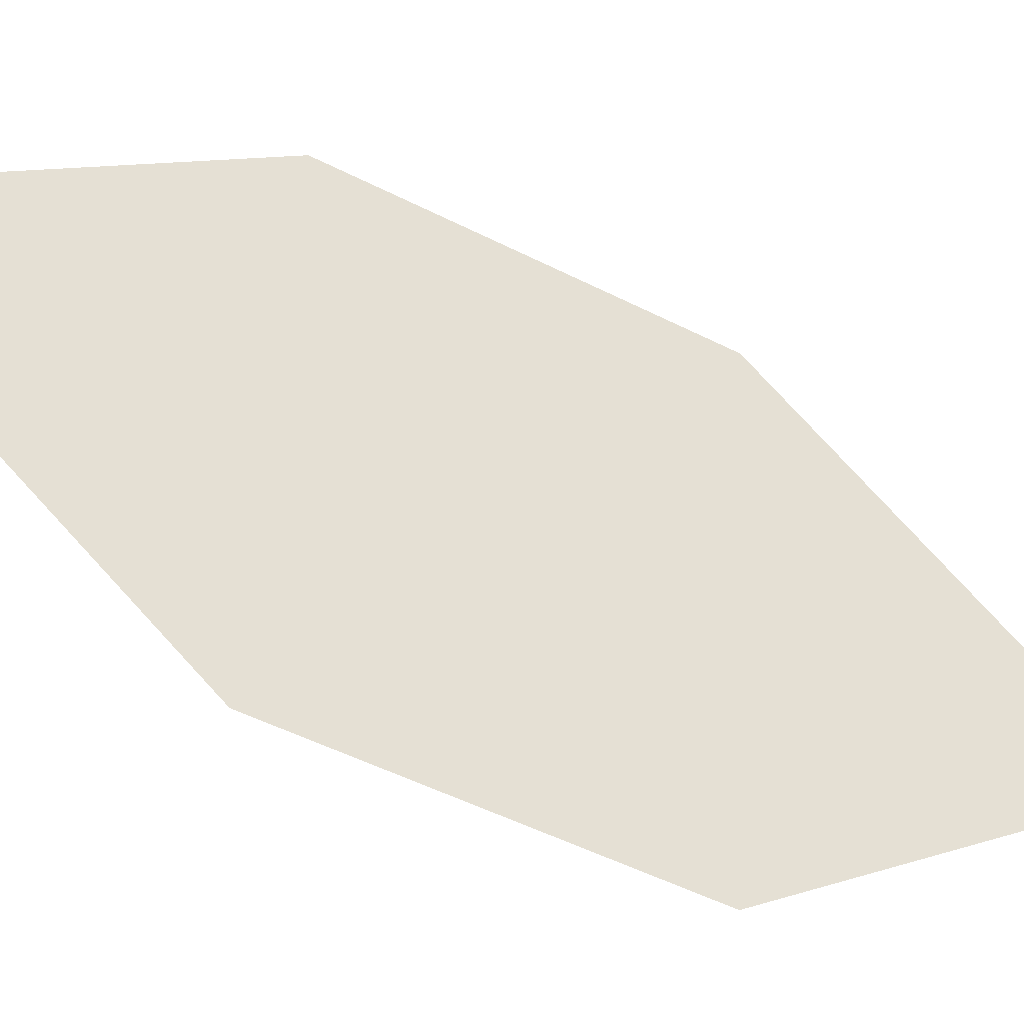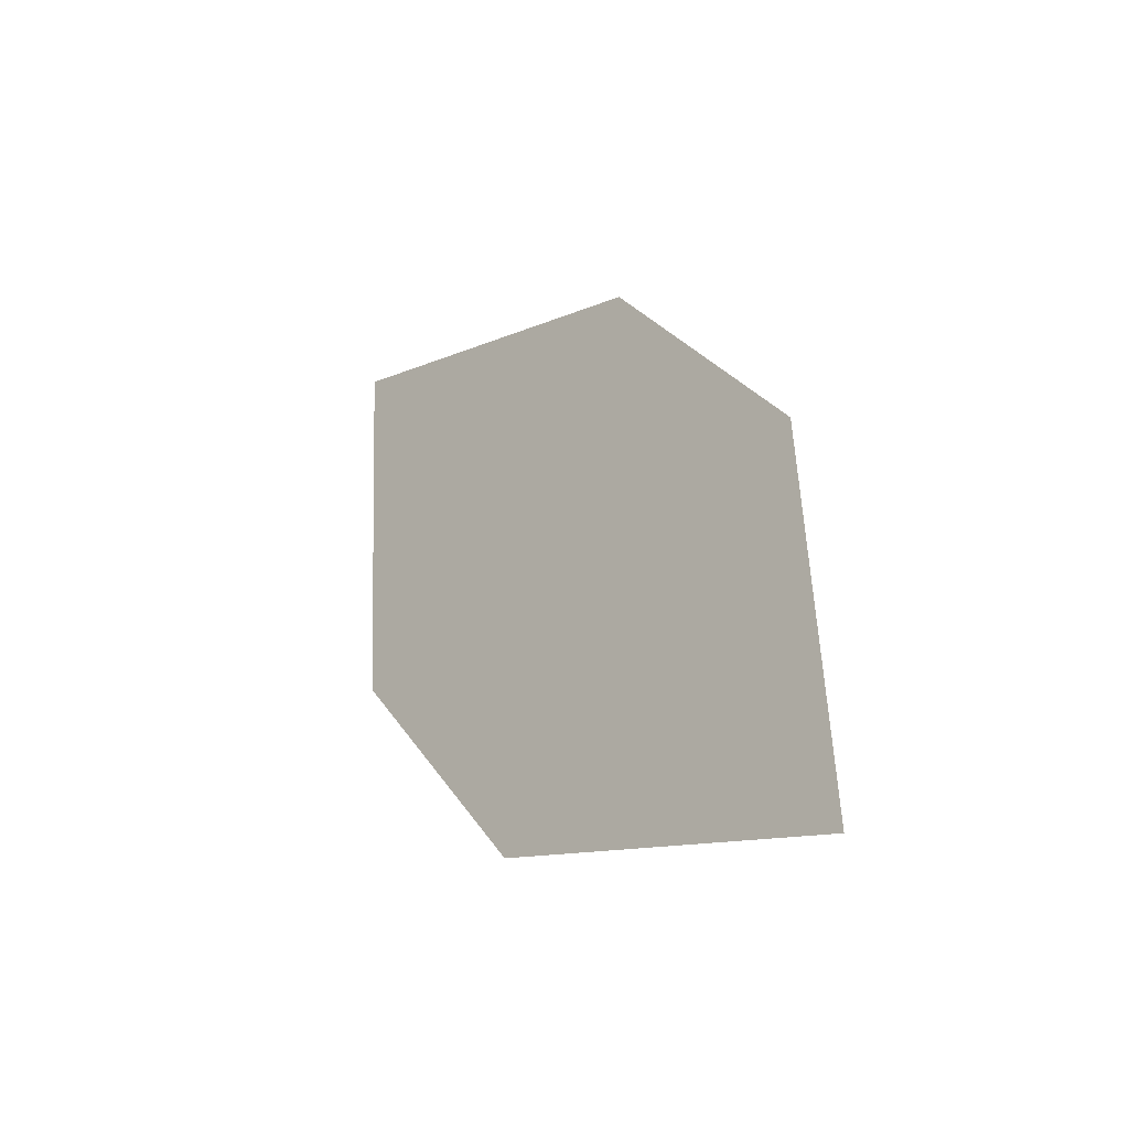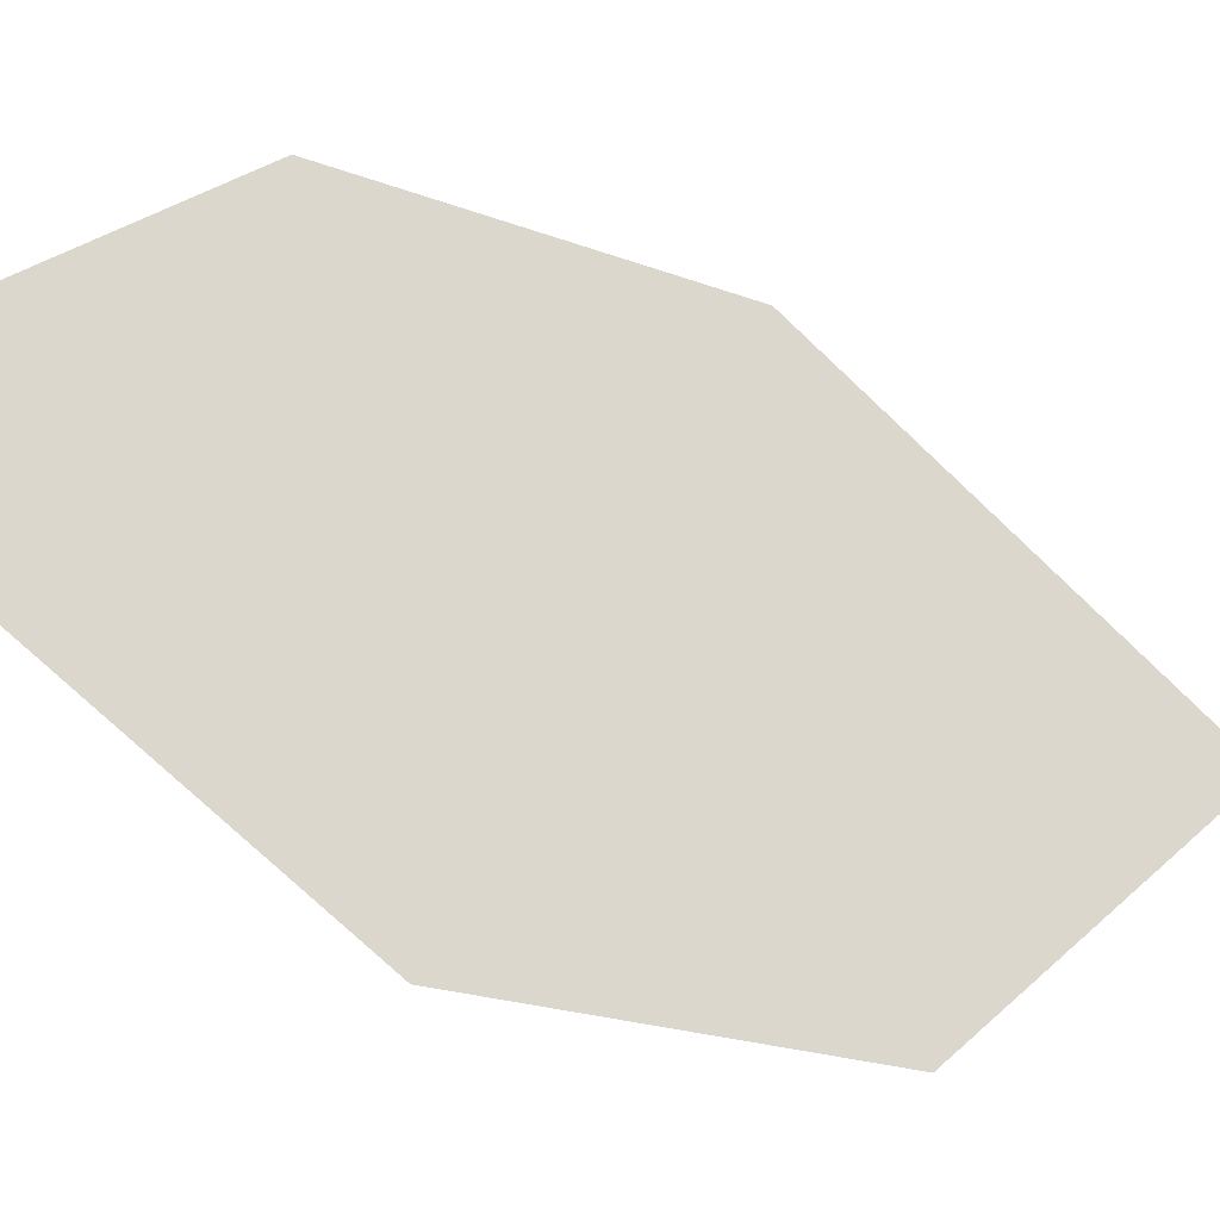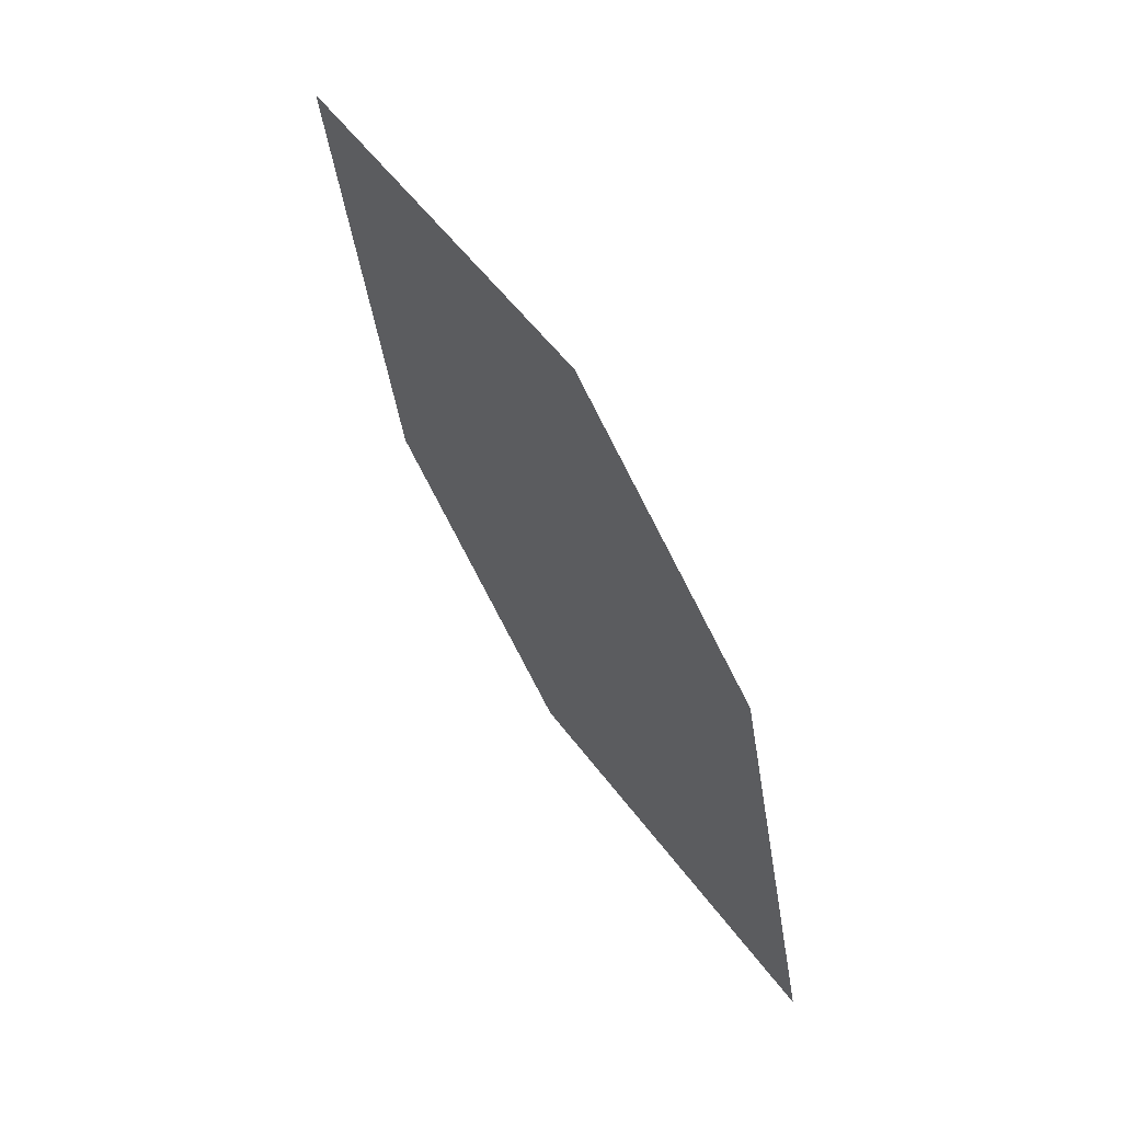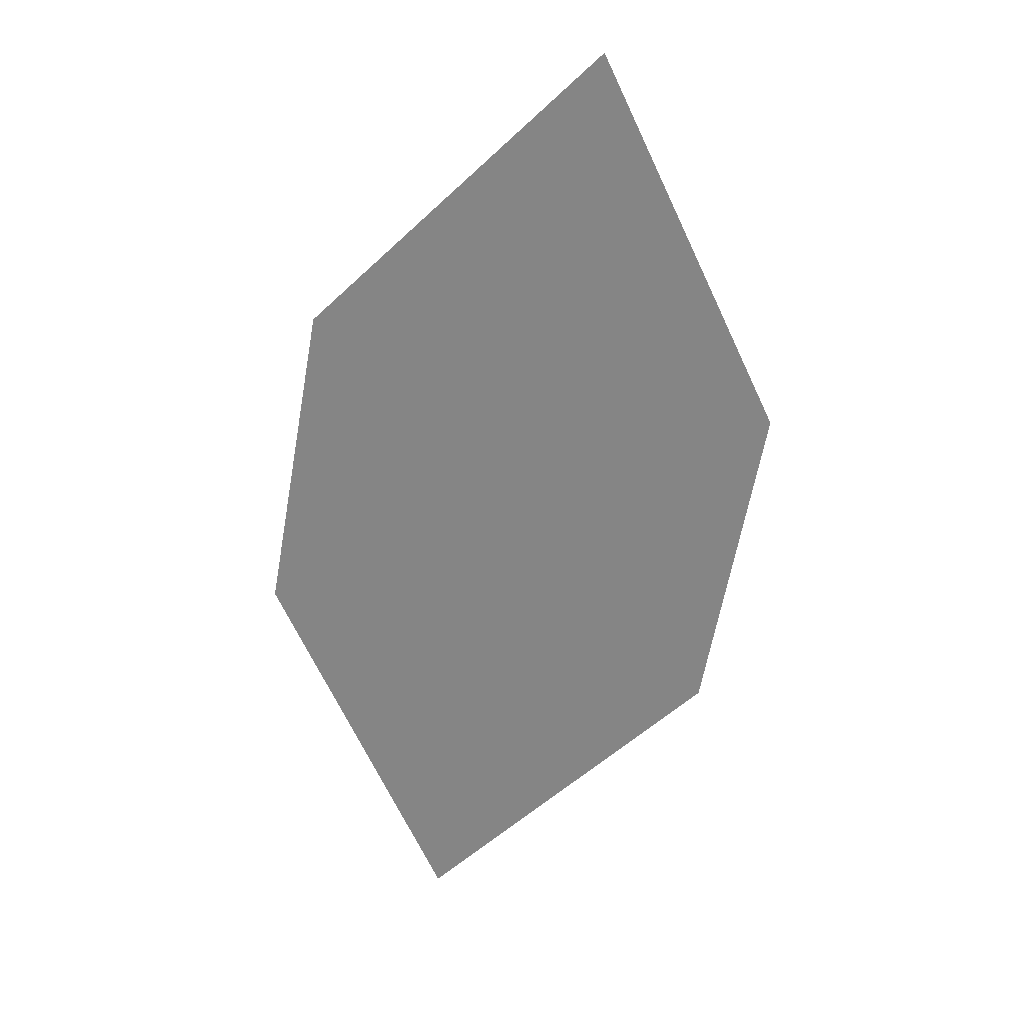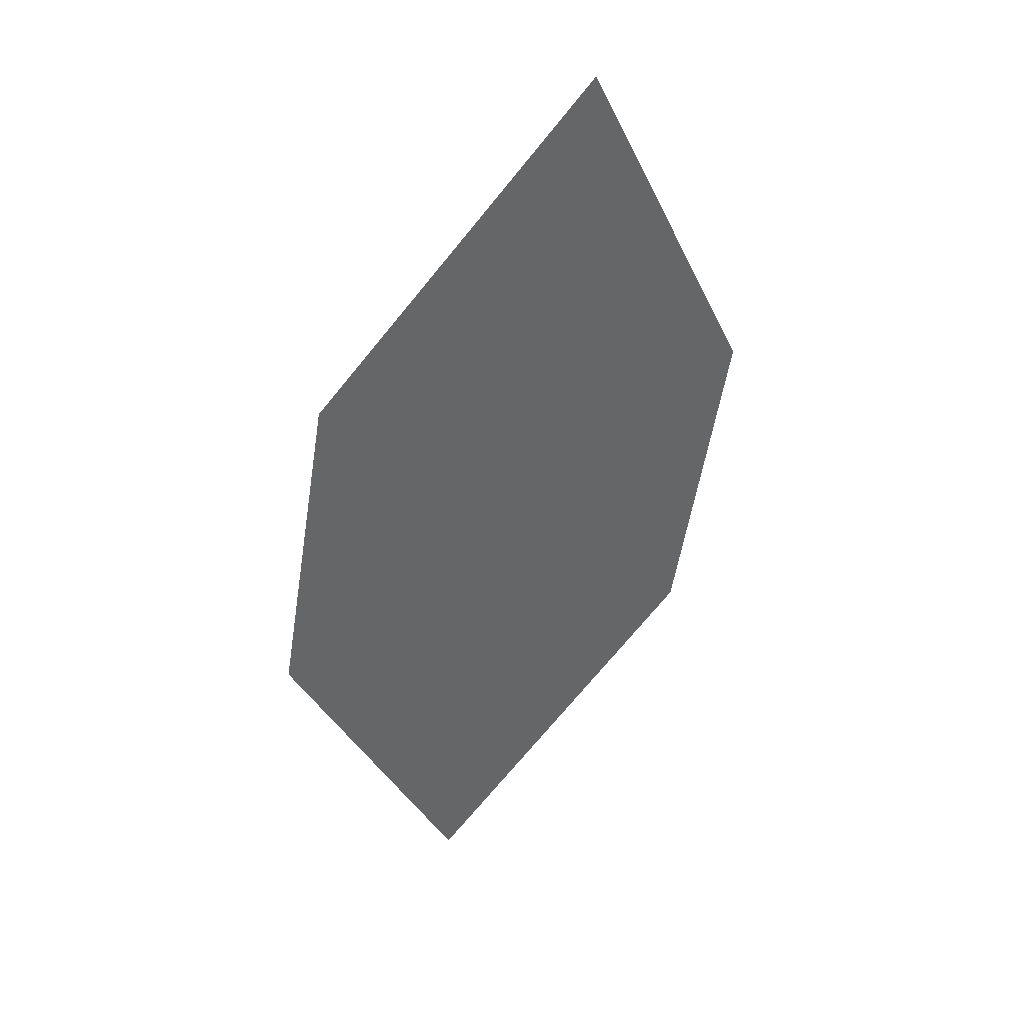
<metadata>
{"format":"obj","ext":"obj","renderer":"f3d","projection":"perspective","resolution":1024,"background":"white","views":[{"elev":10.0,"azim":87.3,"up":"+Z"},{"elev":-74.1,"azim":-86.6,"up":"+Y"},{"elev":24.8,"azim":73.0,"up":"+Z"},{"elev":0.8,"azim":-76.1,"up":"+Y"},{"elev":54.9,"azim":48.0,"up":"+Y"},{"elev":9.4,"azim":-172.6,"up":"+Y"}]}
</metadata>
<code>
o leaves.213
v -0.1766 -0.09251 1.53
v -0.1892 -0.1201 1.558
v -0.1554 -0.1815 1.572
v -0.1499 -0.1243 1.53
v -0.1428 -0.1539 1.544
v -0.1821 -0.1497 1.572
f 1 2 6 3
f 1 3 5 4

</code>
